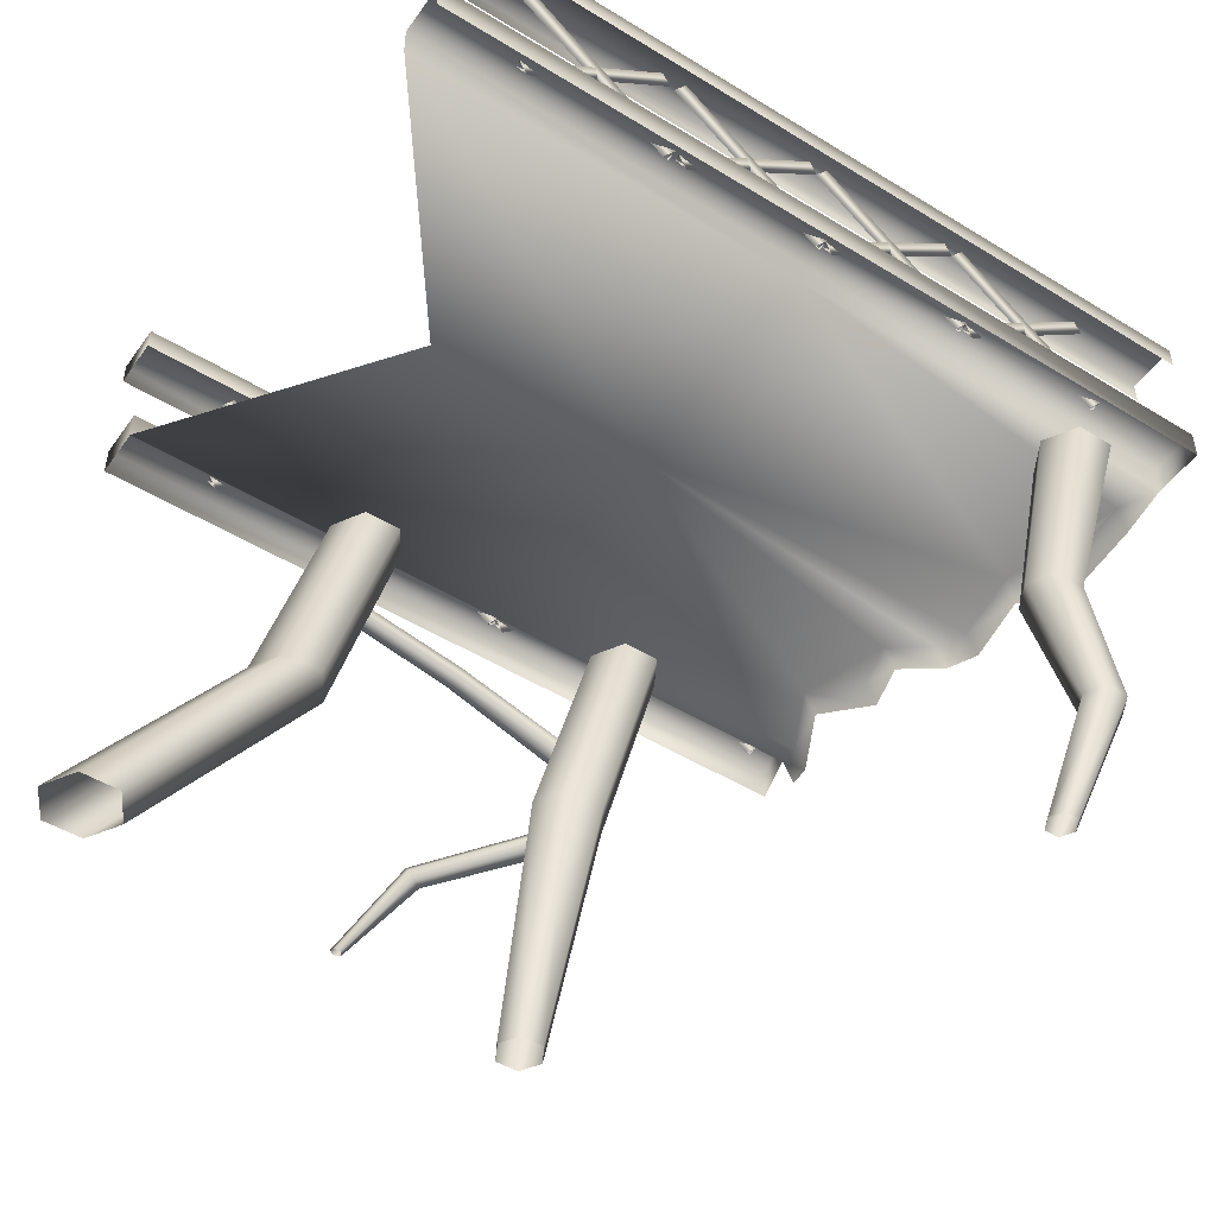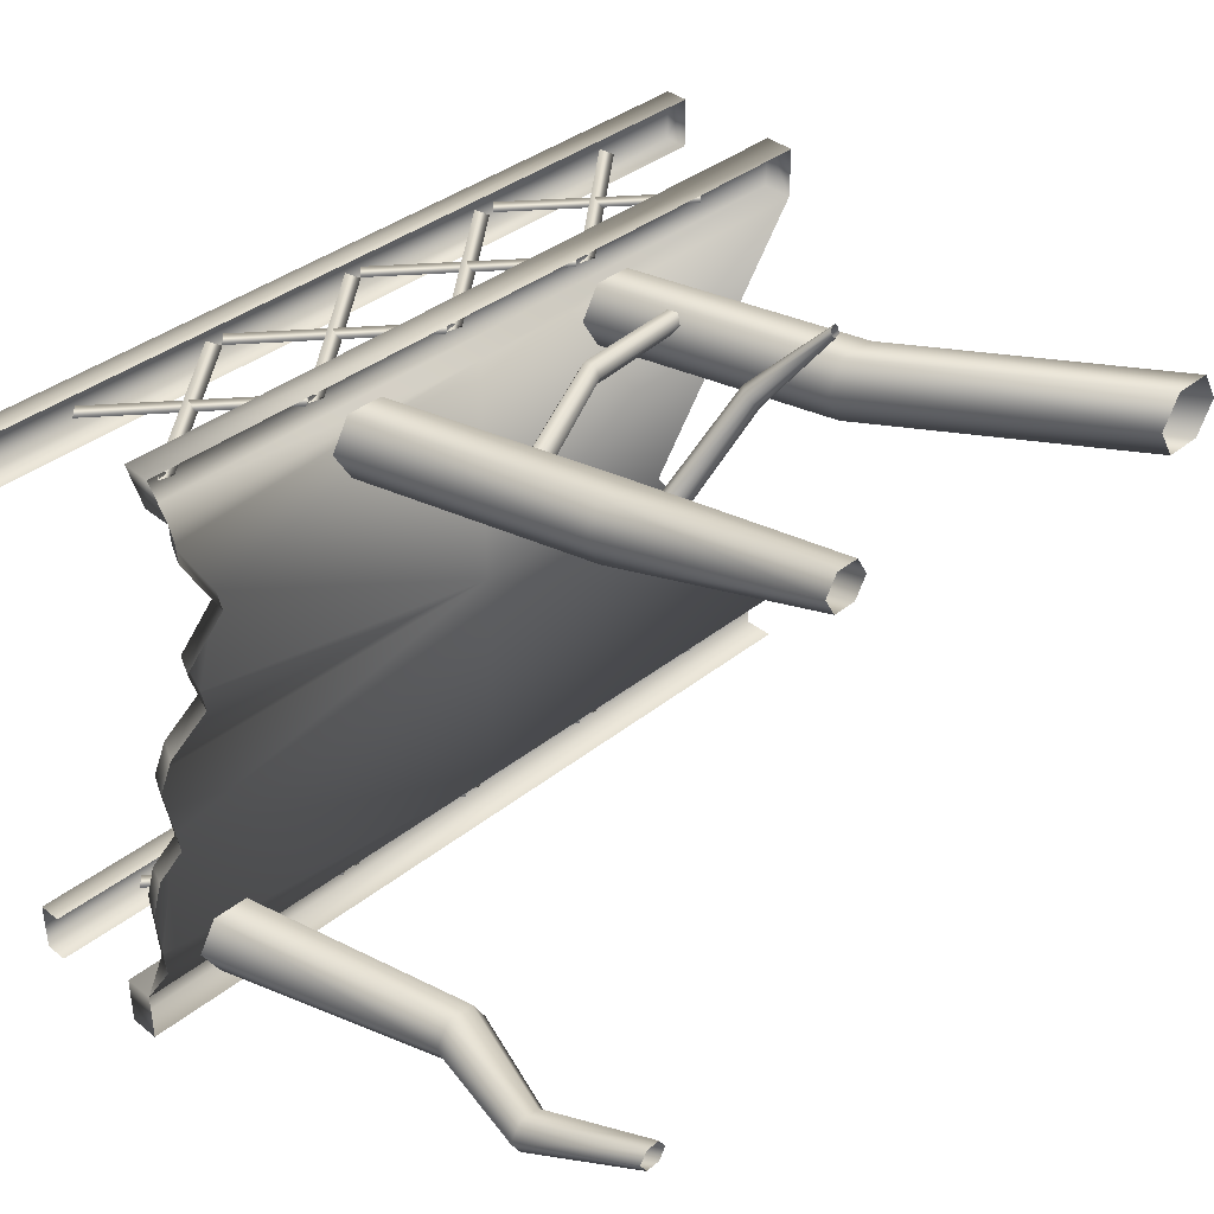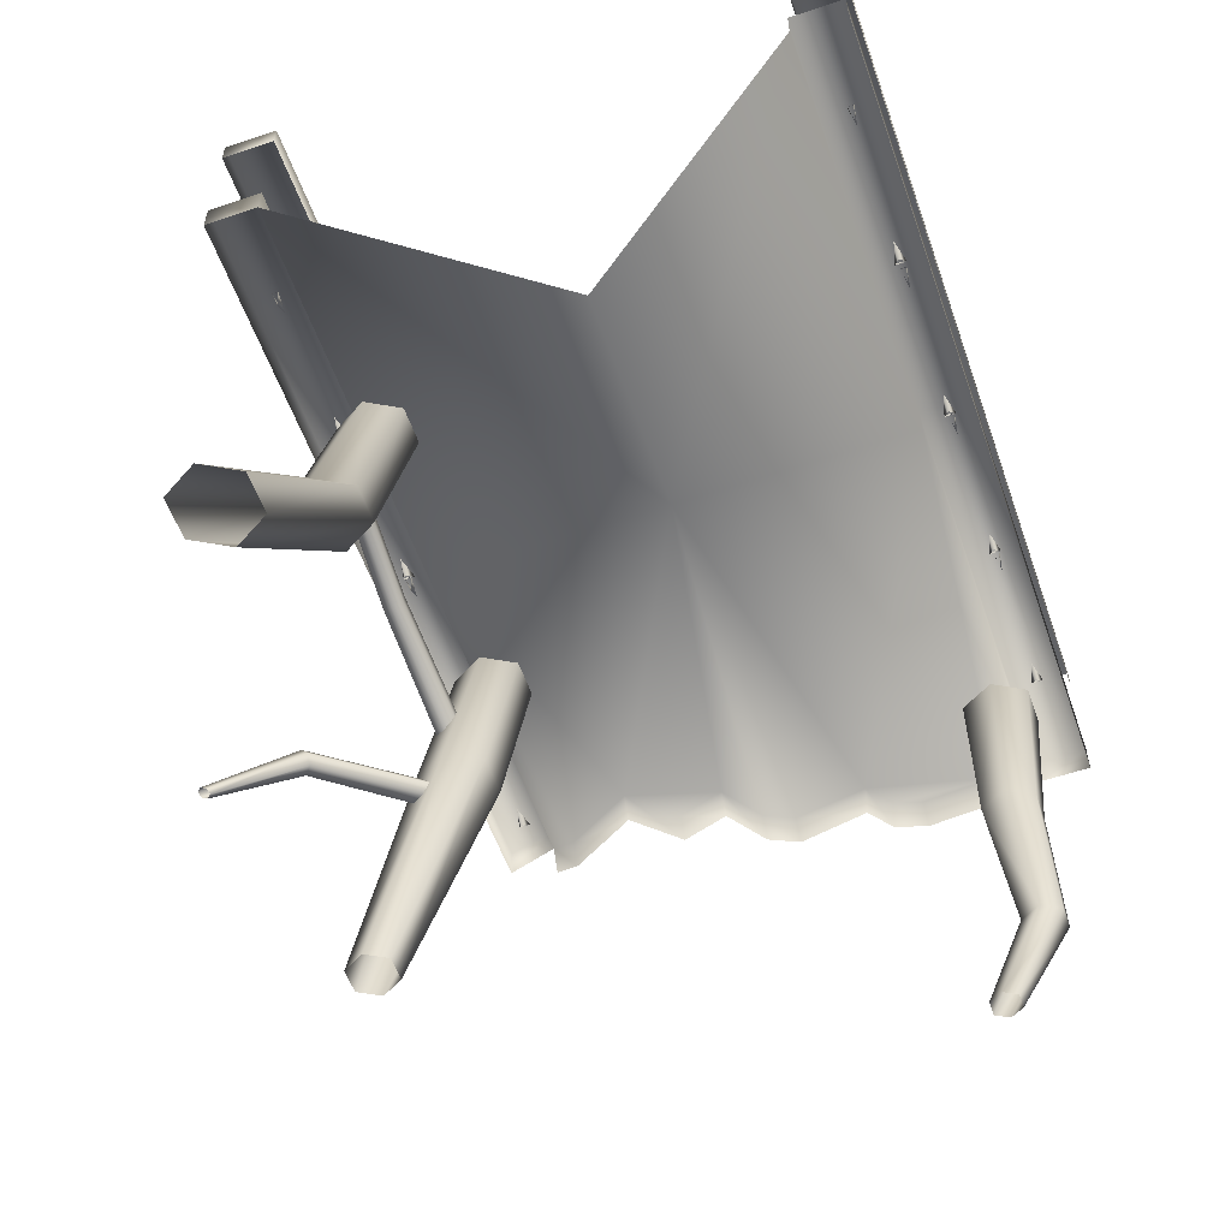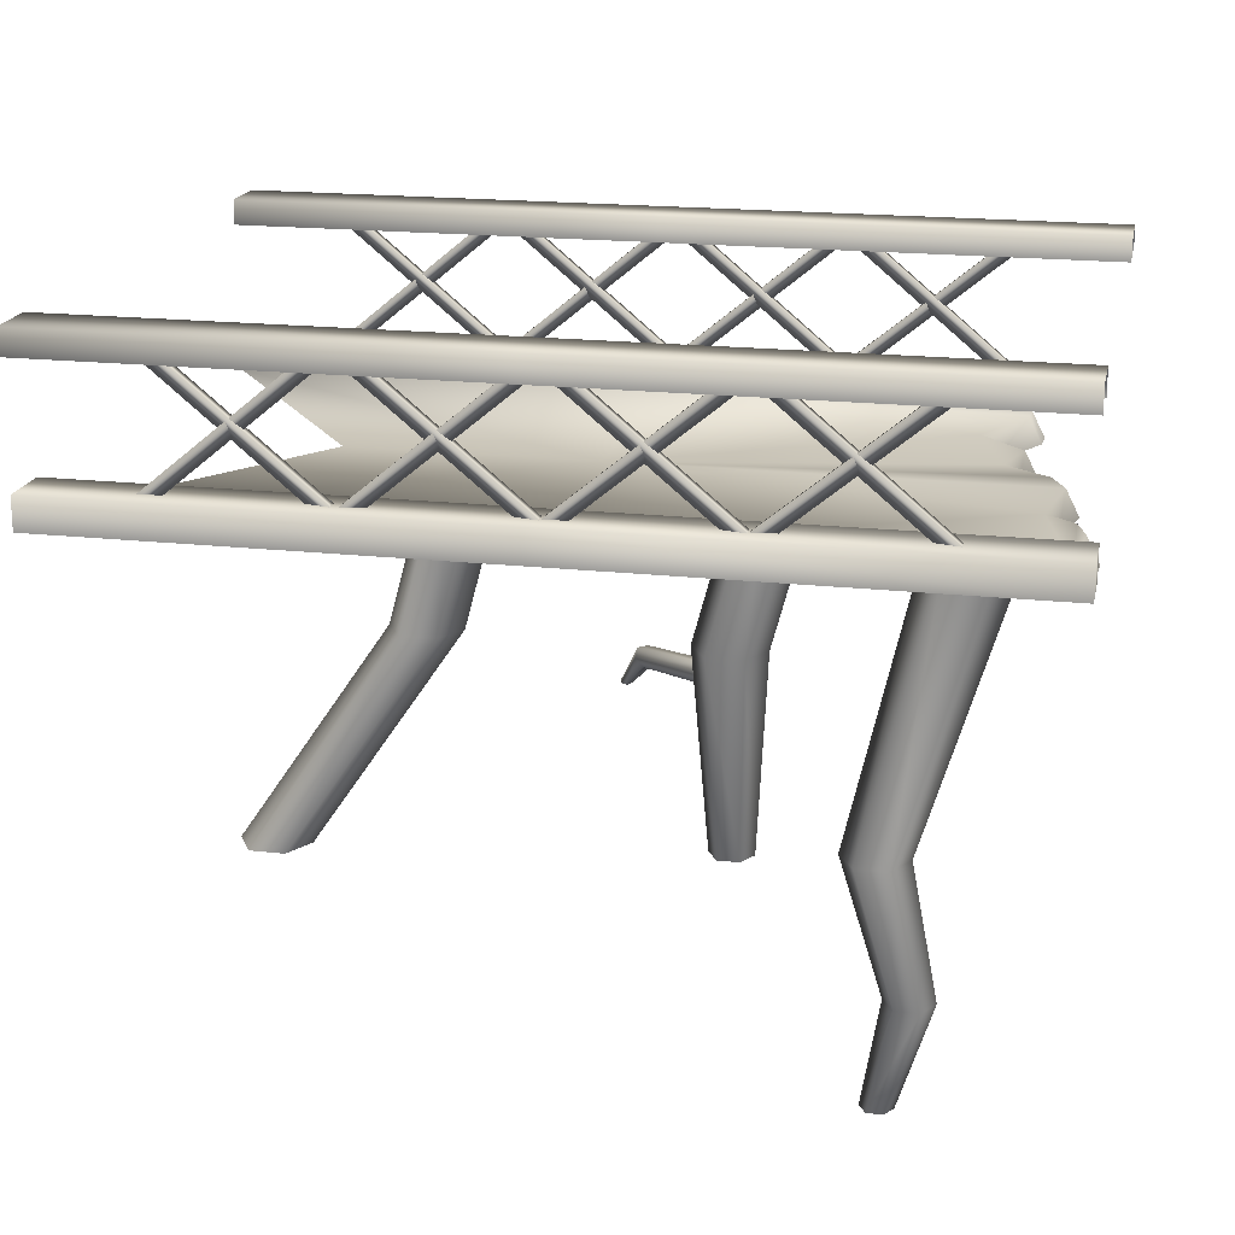
<metadata>
{"format":"obj","ext":"obj","renderer":"f3d","projection":"perspective","resolution":1024,"background":"white","views":[{"elev":-48.8,"azim":145.8,"up":"+Y"},{"elev":38.0,"azim":-45.1,"up":"+Z"},{"elev":-56.7,"azim":109.4,"up":"+Y"},{"elev":19.0,"azim":-168.0,"up":"+Y"}]}
</metadata>
<code>
g fcbg_cityforest_003_bridge_02
v 3.887 -6.568 2.555
v 4.099 -6.568 2.189
v 2.291 -3.906 2.189
v 2.079 -3.906 2.555
v 1.585 -1.244 2.189
v 1.373 -1.244 2.555
v 1.585 -1.244 2.922
v 2.291 -3.906 2.922
v 4.099 -6.568 2.922
v 2.008 -1.244 2.922
v 2.714 -3.906 2.922
v 4.522 -6.568 2.922
v 2.22 -1.244 2.555
v 2.926 -3.906 2.555
v 4.734 -6.568 2.555
v 4.522 -6.568 2.189
v 2.714 -3.906 2.189
v 4.099 -6.568 2.189
v 2.008 -1.244 2.189
v 2.291 -3.906 2.189
v 1.585 -1.244 2.189
v -0.8867 -6.568 3.002
v -0.6221 -6.568 3.002
v -0.6053 -3.906 2.189
v -1.029 -3.906 2.189
v -1.311 -1.244 2.189
v -1.735 -1.244 2.189
v -1.019 -6.568 3.231
v -1.24 -3.906 2.555
v -1.946 -1.244 2.555
v -1.735 -1.244 2.922
v -1.029 -3.906 2.922
v -0.8867 -6.568 3.461
v -1.311 -1.244 2.922
v -0.6053 -3.906 2.922
v -0.6221 -6.568 3.461
v -1.1 -1.244 2.555
v -0.3937 -3.906 2.555
v -0.4898 -6.568 3.231
v -0.6221 -6.568 3.002
v -0.6053 -3.906 2.189
v -1.311 -1.244 2.189
v -2.859 -6.568 -2.138
v -3.212 -5.237 -2.815
v -2.942 -6.568 -2.28
v -3.09 -5.237 -2.604
v -2.82 -3.906 -2.82
v -3.212 -5.237 -2.393
v -2.942 -6.568 -1.995
v -3.455 -5.237 -2.393
v -3.106 -6.568 -1.995
v -3.577 -5.237 -2.604
v -3.309 -3.906 -2.538
v -3.189 -6.568 -2.138
v -3.106 -6.568 -2.28
v -3.455 -5.237 -2.815
v -2.942 -6.568 -2.28
v -3.212 -5.237 -2.815
v -3.146 -3.906 -2.82
v -2.82 -3.906 -2.82
v -3.477 -1.244 -2.904
v -3.901 -1.244 -2.904
v -4.112 -1.244 -2.538
v -3.901 -1.244 -2.171
v -3.146 -3.906 -2.256
v -3.477 -1.244 -2.171
v -2.82 -3.906 -2.256
v -3.266 -1.244 -2.538
v -2.657 -3.906 -2.538
v -3.477 -1.244 -2.904
v 1.872 -2.152 2.875
v 0.4413 -2.215 2.958
v 1.861 -2.033 2.875
v 0.4526 -2.344 2.958
v -0.8476 -2.803 2.833
v -0.835 -2.947 2.833
v 1.877 -2.212 2.771
v 0.4582 -2.408 2.846
v -0.8287 -3.019 2.708
v -0.835 -2.947 2.582
v 0.4526 -2.344 2.734
v 1.872 -2.152 2.668
v -0.8476 -2.803 2.582
v 0.4413 -2.215 2.734
v 1.861 -2.033 2.668
v -0.8539 -2.731 2.708
v 0.4357 -2.151 2.846
v 1.856 -1.973 2.771
v 1.861 -2.033 2.875
v 0.4413 -2.215 2.958
v -0.8476 -2.803 2.833
v 0.683 -5.11 4.408
v 0.7455 -5.095 4.419
v 0.4215 -4.481 3.594
v 0.3344 -4.577 3.596
v -0.5388 -4.263 2.564
v -0.6363 -4.37 2.566
v 0.6393 -5.103 4.456
v 0.234 -4.571 3.677
v -0.7487 -4.364 2.657
v -0.7635 -4.251 2.747
v 0.2208 -4.47 3.757
v 0.658 -5.081 4.514
v -0.6659 -4.144 2.745
v 0.308 -4.375 3.755
v 0.7205 -5.066 4.525
v -0.5536 -4.15 2.654
v 0.4083 -4.38 3.674
v 0.7642 -5.073 4.477
v 0.7455 -5.095 4.419
v 0.4215 -4.481 3.594
v -0.5388 -4.263 2.564
v -7.497e-06 -1.199 2.71
v -3.845 -0.8589 2.71
v -3.851 -1.199 2.71
v -7.468e-06 -0.8589 2.71
v 4.531 -0.8589 2.71
v 4.531 -1.199 2.71
v -7.417e-06 -0.8589 3.285
v -4.008 -0.8589 3.285
v 4.531 -0.8589 3.285
v 4.531 -1.199 2.71
v 4.531 -1.199 3.285
v 4.531 -1.199 3.285
v -7.417e-06 -0.8589 3.285
v 4.531 -0.8589 3.285
v -7.447e-06 -1.199 3.285
v -4.008 -0.8589 3.285
v -4.02 -1.199 3.285
v -3.845 -0.8589 2.71
v -3.851 -1.199 2.71
v 4.531 -0.8589 -2.71
v 1.49e-05 -0.8589 -3.285
v 4.531 -0.8589 -3.285
v 1.495e-05 -0.8589 -2.71
v -4.756 -0.8589 -3.285
v -4.756 -0.8589 -2.71
v 1.492e-05 -1.199 -2.71
v 4.531 -1.199 -2.71
v -4.756 -1.199 -2.71
v -4.756 -0.8589 -3.285
v -1.048e-07 -1.199 7.596e-06
v 2.565 -1.199 7.372e-06
v 4.531 -1.199 2.71
v -7.497e-06 -1.199 2.71
v -4.756 -1.199 -3.285
v 1.49e-05 -0.8589 -3.285
v 1.487e-05 -1.199 -3.285
v 4.531 -1.199 -3.285
v 4.531 -0.8589 -3.285
v -4.541 -1.199 -2.272
v -4.671 -1.472 -2.242
v -4.204 -1.199 -0.8555
v -4.6 -1.199 -1.409
v -4.736 -1.472 -1.409
v -4.504 -1.199 -1.089
v -4.619 -1.472 -1.038
v -4.329 -1.472 -0.8165
v -4.343 -1.199 7.985e-06
v -4.48 -1.472 7.965e-06
v -4.184 -1.199 0.3393
v -4.321 -1.472 0.3393
v -3.718 -1.199 0.6737
v -3.854 -1.472 0.6737
v -3.41 -1.199 1.71
v -3.884 -1.199 1.21
v -4.021 -1.472 1.21
v -3.547 -1.472 1.71
v -3.835 -1.199 2.465
v -3.851 -1.199 2.71
v -3.971 -1.472 2.465
v -3.987 -1.472 2.71
v 1.652 -0.8684 2.983
v -0.019 0.5202 3.051
v -0.019 0.5202 2.983
v 1.652 -0.8684 3.051
v -0.1281 0.4111 3.017
v 1.543 -0.9775 3.017
v 3.377 0.5202 2.945
v 1.706 -0.8684 2.945
v 1.815 -0.9775 3.006
v 3.486 0.4111 3.006
v 3.486 0.4111 3.006
v 1.815 -0.9775 3.006
v 1.706 -0.8684 3.067
v 3.377 0.5202 3.067
v 1.706 -0.8684 2.945
v 3.377 0.5202 2.945
v 3.486 -0.8684 2.983
v 1.815 0.5202 3.051
v 1.815 0.5202 2.983
v 3.486 -0.8684 3.051
v 1.706 0.4111 3.017
v 3.377 -0.9775 3.017
v -3.676 0.4111 3.017
v -1.896 -0.8684 3.051
v -2.005 -0.9775 3.017
v -3.567 0.5202 3.051
v -1.896 -0.8684 2.983
v -3.567 0.5202 2.983
v -3.567 0.5202 2.983
v -3.676 0.4111 3.017
v -2.005 -0.9775 3.017
v -1.896 -0.8684 2.983
v -0.2286 0.5202 2.945
v -1.9 -0.8684 2.945
v -1.791 -0.9775 3.006
v -0.1195 0.4111 3.006
v 1.815 0.5202 2.983
v 1.706 0.4111 3.017
v 3.377 -0.9775 3.017
v 3.486 -0.8684 2.983
v -0.1195 -0.8684 2.983
v -1.791 0.5202 3.051
v -1.791 0.5202 2.983
v -0.1195 -0.8684 3.051
v -1.9 0.4111 3.017
v -0.2286 -0.9775 3.017
v -2.005 0.5202 2.945
v -3.676 -0.8684 2.945
v -3.567 -0.9775 3.006
v -1.896 0.4111 3.006
v -1.896 0.4111 3.006
v -3.567 -0.9775 3.006
v -3.676 -0.8684 3.067
v -2.005 0.5202 3.067
v -3.676 -0.8684 2.945
v -2.005 0.5202 2.945
v 1.543 0.5202 2.945
v -0.1281 -0.8684 2.945
v -0.019 -0.9775 3.006
v 1.652 0.4111 3.006
v 1.652 0.4111 3.006
v -0.019 -0.9775 3.006
v -0.1281 -0.8684 3.067
v 1.543 0.5202 3.067
v -0.1281 -0.8684 2.945
v 1.543 0.5202 2.945
v -1.9 -0.8684 2.945
v -0.2286 0.5202 2.945
v -0.2286 0.5202 3.067
v -1.9 -0.8684 3.067
v -0.1195 0.4111 3.006
v -1.791 -0.9775 3.006
v -0.019 0.5202 2.983
v -0.1281 0.4111 3.017
v 1.543 -0.9775 3.017
v 1.652 -0.8684 2.983
v 0.01303 0.3627 2.71
v 4.546 0.3627 2.71
v 4.546 0.6279 2.71
v 0.01303 0.6279 2.71
v -4.743 0.3627 2.71
v -4.743 0.6279 2.71
v -4.743 0.6279 3.285
v 0.01303 0.6279 3.285
v 4.546 0.6279 3.285
v 0.01303 0.6279 3.285
v -4.743 0.3627 3.285
v -4.743 0.6279 3.285
v 0.01303 0.3627 3.285
v 4.546 0.6279 3.285
v 4.546 0.3627 3.285
v 4.546 0.6279 2.71
v 4.546 0.3627 2.71
v -1.791 0.5202 2.983
v -1.9 0.4111 3.017
v -0.2286 -0.9775 3.017
v -0.1195 -0.8684 2.983
v 1.652 -0.8684 -2.982
v -0.01898 0.5202 -2.982
v -0.01898 0.5202 -3.051
v 1.652 -0.8684 -3.051
v -0.1281 0.4111 -3.017
v 1.543 -0.9775 -3.017
v 3.377 0.5202 -2.945
v 3.486 0.4111 -3.006
v 1.815 -0.9775 -3.006
v 1.706 -0.8684 -2.945
v 3.486 0.4111 -3.006
v 1.706 -0.8684 -3.067
v 1.815 -0.9775 -3.006
v 3.377 0.5202 -3.067
v 1.706 -0.8684 -2.945
v 3.377 0.5202 -2.945
v 3.486 -0.8684 -2.982
v 1.815 0.5202 -2.982
v 1.815 0.5202 -3.051
v 3.486 -0.8684 -3.051
v 1.706 0.4111 -3.017
v 3.377 -0.9775 -3.017
v -3.676 0.4111 -3.017
v -2.005 -0.9775 -3.017
v -1.896 -0.8684 -3.051
v -3.567 0.5202 -3.051
v -1.896 -0.8684 -2.982
v -3.567 0.5202 -2.982
v -3.567 0.5202 -2.982
v -1.896 -0.8684 -2.982
v -2.005 -0.9775 -3.017
v -3.676 0.4111 -3.017
v -0.2286 0.5202 -2.945
v -0.1195 0.4111 -3.006
v -1.791 -0.9775 -3.006
v -1.9 -0.8684 -2.945
v 1.815 0.5202 -2.982
v 3.486 -0.8684 -2.982
v 3.377 -0.9775 -3.017
v 1.706 0.4111 -3.017
v -0.1195 -0.8684 -2.982
v -1.791 0.5202 -2.982
v -1.791 0.5202 -3.051
v -0.1195 -0.8684 -3.051
v -1.9 0.4111 -3.017
v -0.2286 -0.9775 -3.017
v -2.005 0.5202 -2.945
v -1.896 0.4111 -3.006
v -3.567 -0.9775 -3.006
v -3.676 -0.8684 -2.945
v -1.896 0.4111 -3.006
v -3.676 -0.8684 -3.067
v -3.567 -0.9775 -3.006
v -2.005 0.5202 -3.067
v -3.676 -0.8684 -2.945
v -2.005 0.5202 -2.945
v 1.543 0.5202 -2.945
v 1.652 0.4111 -3.006
v -0.01898 -0.9775 -3.006
v -0.128 -0.8684 -2.945
v 1.652 0.4111 -3.006
v -0.128 -0.8684 -3.067
v -0.01898 -0.9775 -3.006
v 1.543 0.5202 -3.067
v -0.128 -0.8684 -2.945
v 1.543 0.5202 -2.945
v -1.9 -0.8684 -2.945
v -0.2286 0.5202 -3.067
v -0.2286 0.5202 -2.945
v -1.9 -0.8684 -3.067
v -0.1195 0.4111 -3.006
v -1.791 -0.9775 -3.006
v -0.01898 0.5202 -2.982
v 1.652 -0.8684 -2.982
v 1.543 -0.9775 -3.017
v -0.1281 0.4111 -3.017
v 0.01306 0.3627 -2.71
v 4.546 0.6279 -2.71
v 4.546 0.3627 -2.71
v 0.01306 0.6279 -2.71
v -4.743 0.3627 -2.71
v -4.743 0.6279 -2.71
v -4.743 0.6279 -3.285
v 0.01306 0.6279 -3.285
v 4.546 0.6279 -3.285
v 0.01306 0.3627 -3.285
v 4.546 0.3627 -3.285
v 4.546 0.6279 -3.285
v 0.01306 0.6279 -3.285
v -4.743 0.3627 -3.285
v -4.743 0.6279 -3.285
v 4.546 0.6279 -2.71
v 4.546 0.3627 -3.285
v 4.546 0.3627 -2.71
v -1.791 0.5202 -2.982
v -0.1195 -0.8684 -2.982
v -0.2286 -0.9775 -3.017
v -1.9 0.4111 -3.017
g fcbg_cityforest_003_bridge_02_0
f 3 2 1
f 4 3 1
f 5 3 4
f 6 5 4
f 6 4 7
f 8 4 1
f 4 8 7
f 9 8 1
f 7 8 10
f 11 8 9
f 8 11 10
f 12 11 9
f 10 11 13
f 14 11 12
f 11 14 13
f 15 14 12
f 14 15 16
f 13 14 17
f 17 14 16
f 17 16 18
f 19 13 17
f 20 17 18
f 19 17 20
f 21 19 20
f 24 23 22
f 25 24 22
f 26 24 25
f 27 26 25
f 25 22 28
f 27 25 29
f 29 25 28
f 30 27 29
f 30 29 31
f 32 29 28
f 29 32 31
f 33 32 28
f 31 32 34
f 35 32 33
f 32 35 34
f 36 35 33
f 34 35 37
f 38 35 36
f 35 38 37
f 39 38 36
f 38 39 40
f 41 38 40
f 37 38 41
f 42 37 41
f 45 44 43
f 44 46 43
f 46 44 47
f 46 48 43
f 48 49 43
f 48 50 49
f 50 51 49
f 50 52 51
f 53 52 50
f 52 54 51
f 54 52 55
f 52 56 55
f 56 52 53
f 55 56 57
f 56 58 57
f 58 56 59
f 59 56 53
f 60 58 59
f 61 60 59
f 62 61 59
f 62 59 53
f 63 62 53
f 63 53 64
f 65 53 50
f 53 65 64
f 65 50 48
f 64 65 66
f 67 65 48
f 65 67 66
f 67 48 46
f 66 67 68
f 69 67 46
f 67 69 68
f 69 46 47
f 68 69 47
f 70 68 47
f 73 72 71
f 72 74 71
f 74 72 75
f 76 74 75
f 71 74 77
f 78 74 76
f 74 78 77
f 79 78 76
f 79 80 78
f 78 81 77
f 80 81 78
f 81 82 77
f 80 83 81
f 81 84 82
f 83 84 81
f 84 85 82
f 83 86 84
f 84 87 85
f 86 87 84
f 87 88 85
f 88 87 89
f 87 90 89
f 90 87 86
f 91 90 86
f 94 93 92
f 95 94 92
f 96 94 95
f 97 96 95
f 95 92 98
f 97 95 99
f 99 95 98
f 100 97 99
f 100 99 101
f 102 99 98
f 99 102 101
f 103 102 98
f 101 102 104
f 105 102 103
f 102 105 104
f 106 105 103
f 104 105 107
f 108 105 106
f 105 108 107
f 109 108 106
f 108 109 110
f 111 108 110
f 107 108 111
f 112 107 111
f 115 114 113
f 114 116 113
f 113 116 117
f 118 113 117
f 119 116 114
f 116 119 117
f 120 119 114
f 119 121 117
f 122 117 121
f 123 122 121
f 126 125 124
f 125 127 124
f 127 125 128
f 129 127 128
f 128 130 129
f 130 131 129
f 134 133 132
f 133 135 132
f 133 136 135
f 136 137 135
f 135 138 132
f 138 139 132
f 137 140 135
f 140 138 135
f 137 141 140
f 138 142 139
f 142 143 139
f 143 142 144
f 142 145 144
f 141 146 140
f 146 141 147
f 148 146 147
f 148 147 149
f 147 150 149
f 140 151 138
f 140 152 151
f 153 142 138
f 151 153 138
f 151 152 154
f 152 155 154
f 154 156 151
f 154 155 156
f 156 153 151
f 155 157 156
f 156 157 153
f 157 158 153
f 153 158 159
f 159 142 153
f 158 160 159
f 159 160 161
f 159 161 142
f 160 162 161
f 161 162 163
f 161 163 142
f 162 164 163
f 165 142 163
f 142 165 145
f 163 164 166
f 166 165 163
f 164 167 166
f 166 167 165
f 167 168 165
f 165 169 145
f 165 168 169
f 169 170 145
f 168 171 169
f 169 171 170
f 171 172 170
f 175 174 173
f 174 176 173
f 176 174 177
f 178 176 177
f 181 180 179
f 182 181 179
f 185 184 183
f 186 185 183
f 185 186 187
f 186 188 187
f 191 190 189
f 190 192 189
f 192 190 193
f 194 192 193
f 197 196 195
f 196 198 195
f 198 196 199
f 200 198 199
f 203 202 201
f 204 203 201
f 207 206 205
f 208 207 205
f 211 210 209
f 212 211 209
f 215 214 213
f 214 216 213
f 216 214 217
f 218 216 217
f 221 220 219
f 222 221 219
f 225 224 223
f 226 225 223
f 225 226 227
f 226 228 227
f 231 230 229
f 232 231 229
f 235 234 233
f 236 235 233
f 235 236 237
f 236 238 237
f 241 240 239
f 242 241 239
f 241 242 243
f 242 244 243
f 247 246 245
f 248 247 245
f 251 250 249
f 252 251 249
f 249 253 252
f 253 254 252
f 254 255 252
f 255 256 252
f 252 256 251
f 256 257 251
f 260 259 258
f 259 261 258
f 262 258 261
f 263 262 261
f 262 263 264
f 263 265 264
f 268 267 266
f 269 268 266
f 272 271 270
f 273 272 270
f 272 273 274
f 273 275 274
f 278 277 276
f 279 278 276
f 282 281 280
f 281 283 280
f 283 281 284
f 285 283 284
f 288 287 286
f 289 288 286
f 288 289 290
f 289 291 290
f 294 293 292
f 295 294 292
f 294 295 296
f 295 297 296
f 300 299 298
f 301 300 298
f 304 303 302
f 305 304 302
f 308 307 306
f 309 308 306
f 312 311 310
f 313 312 310
f 312 313 314
f 313 315 314
f 318 317 316
f 319 318 316
f 322 321 320
f 321 323 320
f 323 321 324
f 325 323 324
f 328 327 326
f 329 328 326
f 332 331 330
f 331 333 330
f 333 331 334
f 335 333 334
f 338 337 336
f 337 339 336
f 339 337 340
f 341 339 340
f 344 343 342
f 345 344 342
f 348 347 346
f 347 349 346
f 350 346 349
f 351 350 349
f 352 351 349
f 353 352 349
f 353 349 347
f 354 353 347
f 357 356 355
f 358 357 355
f 355 359 358
f 359 360 358
f 362 357 361
f 363 362 361
f 366 365 364
f 367 366 364

</code>
